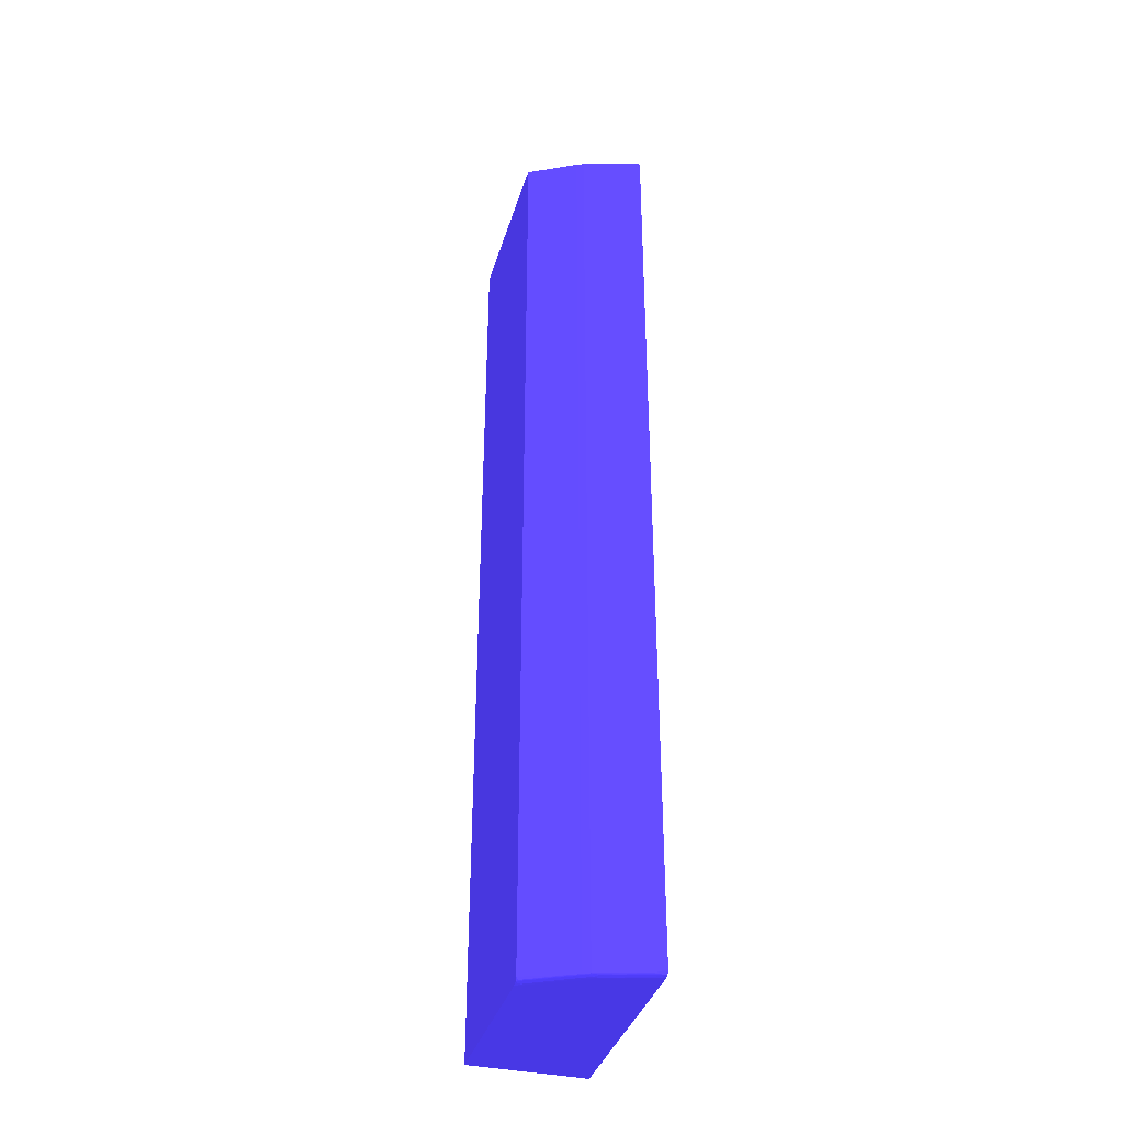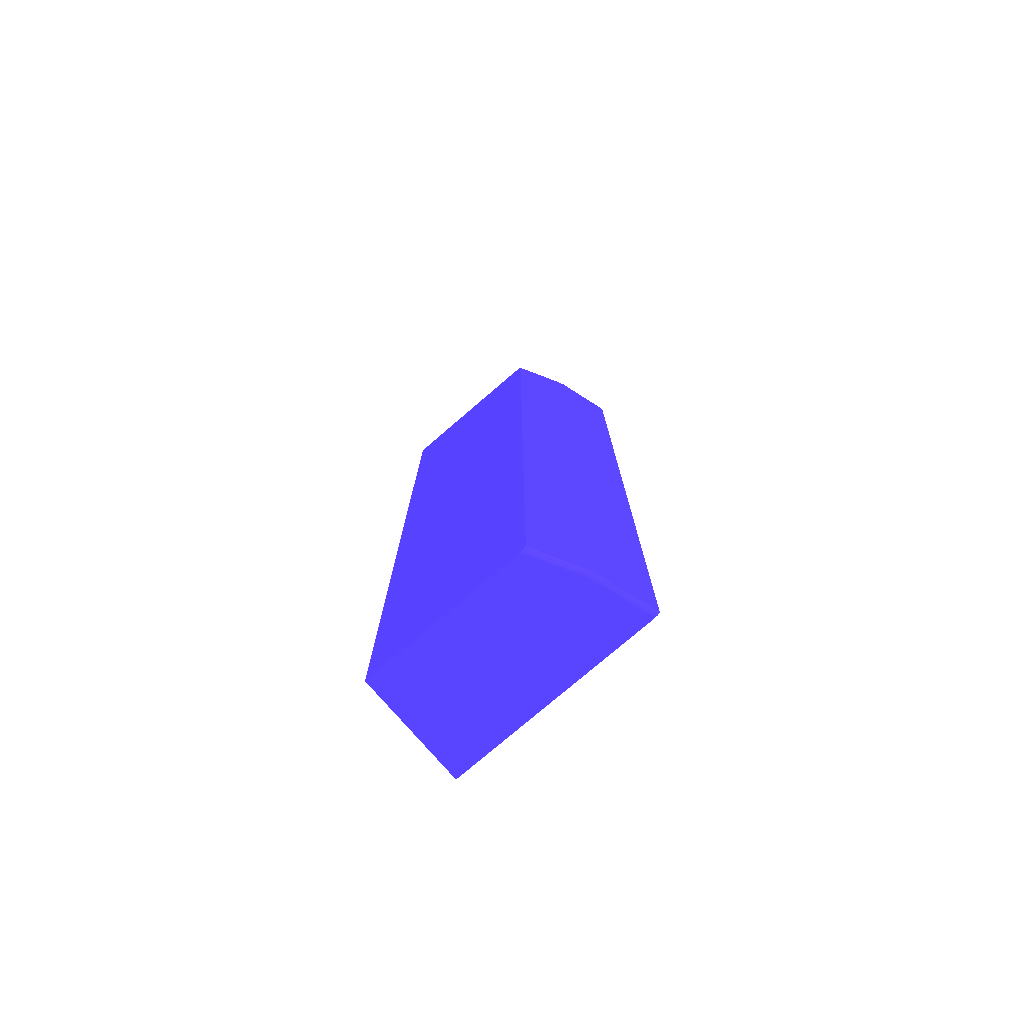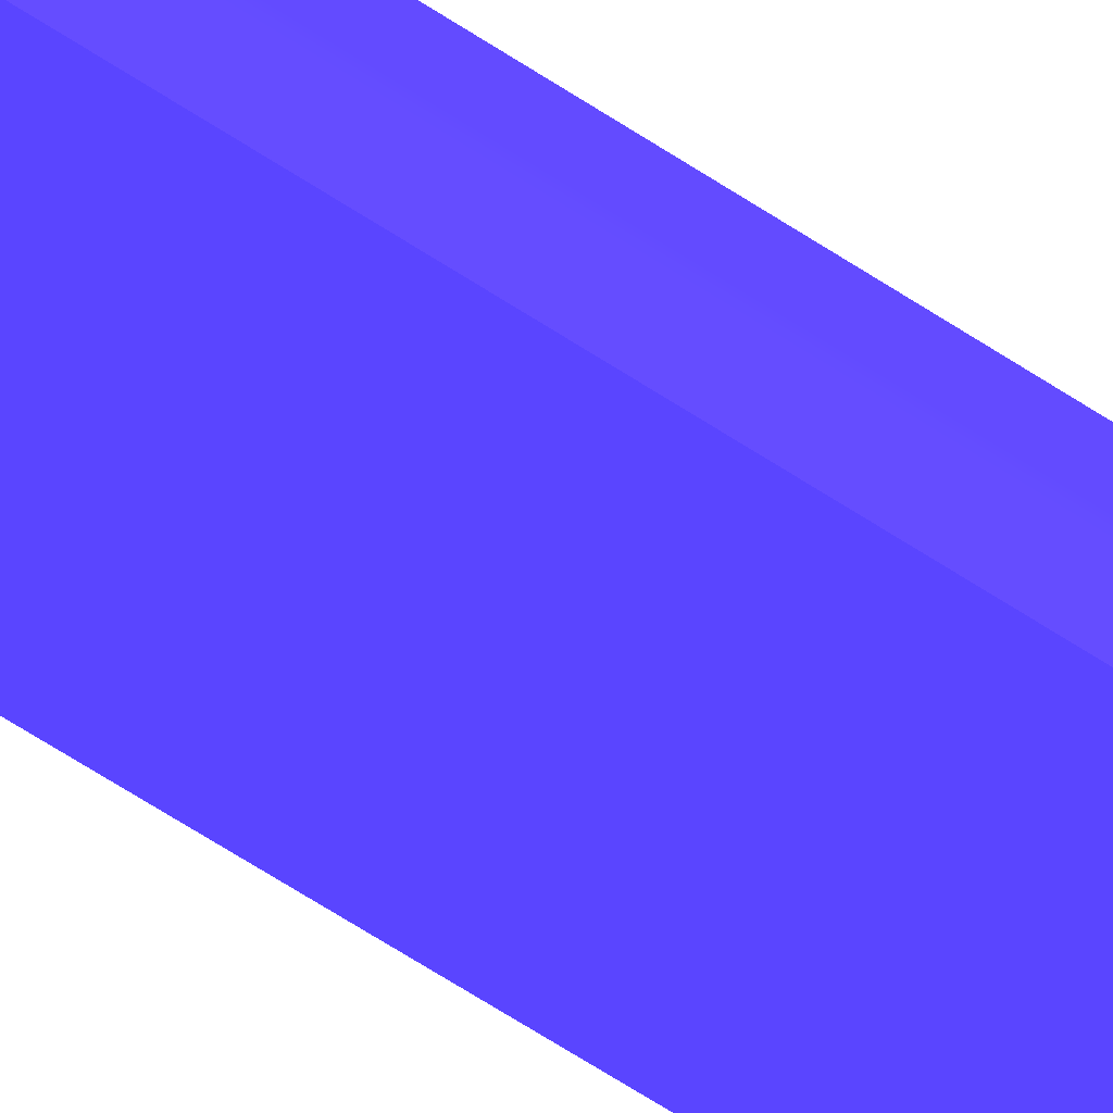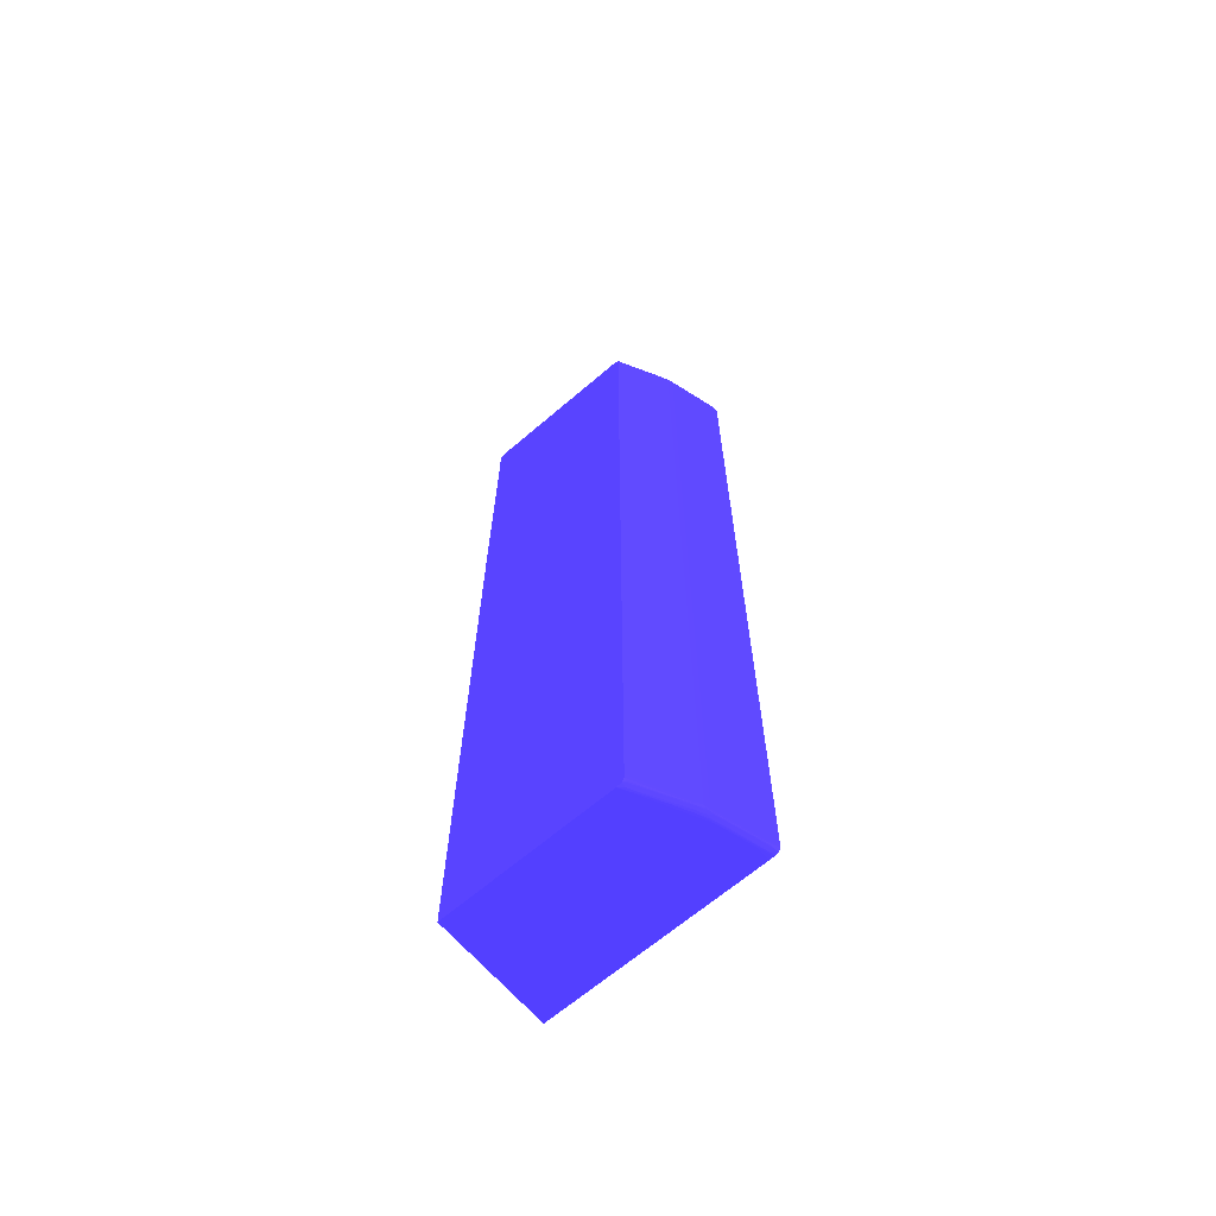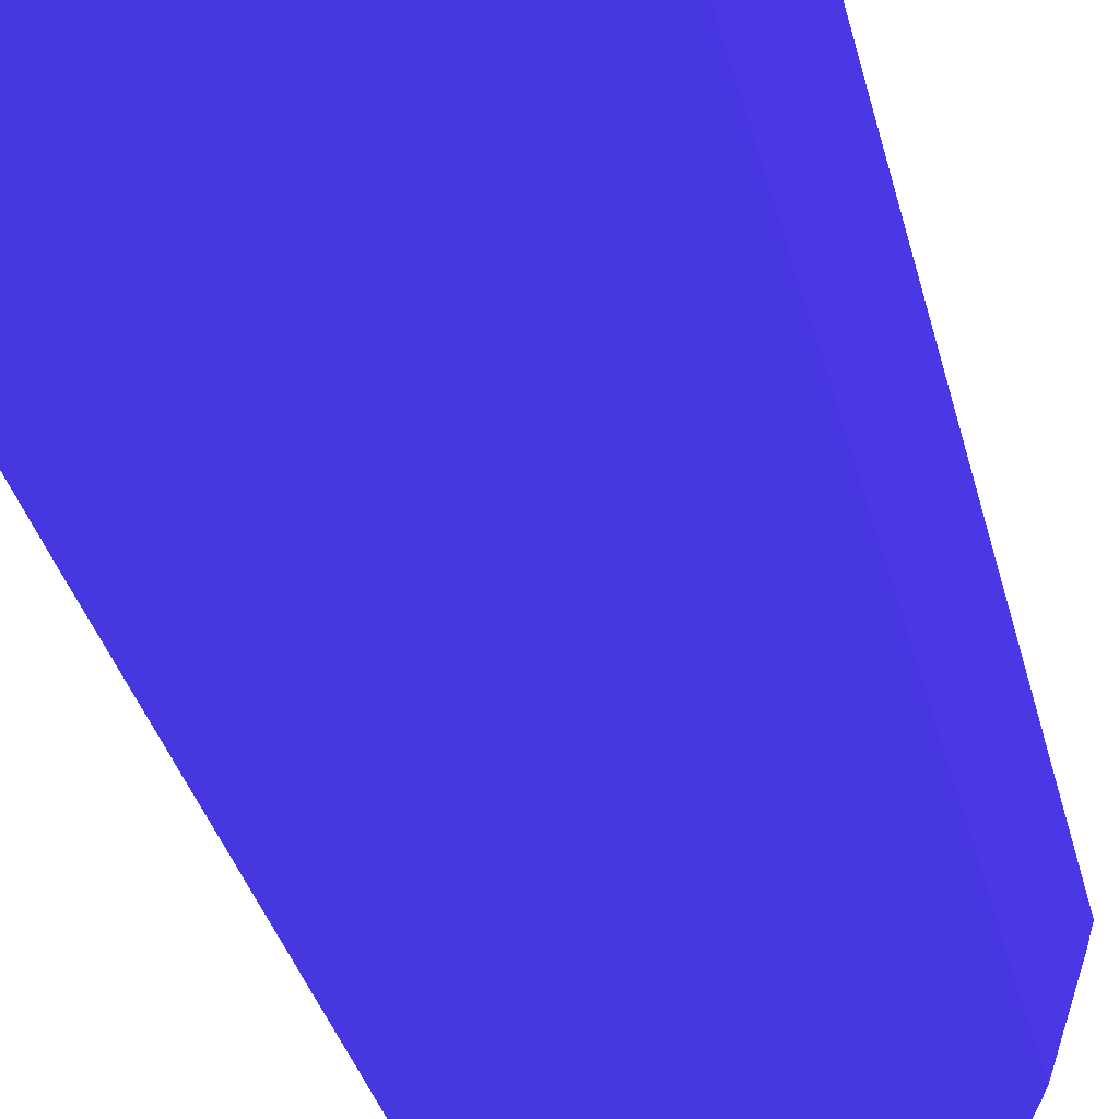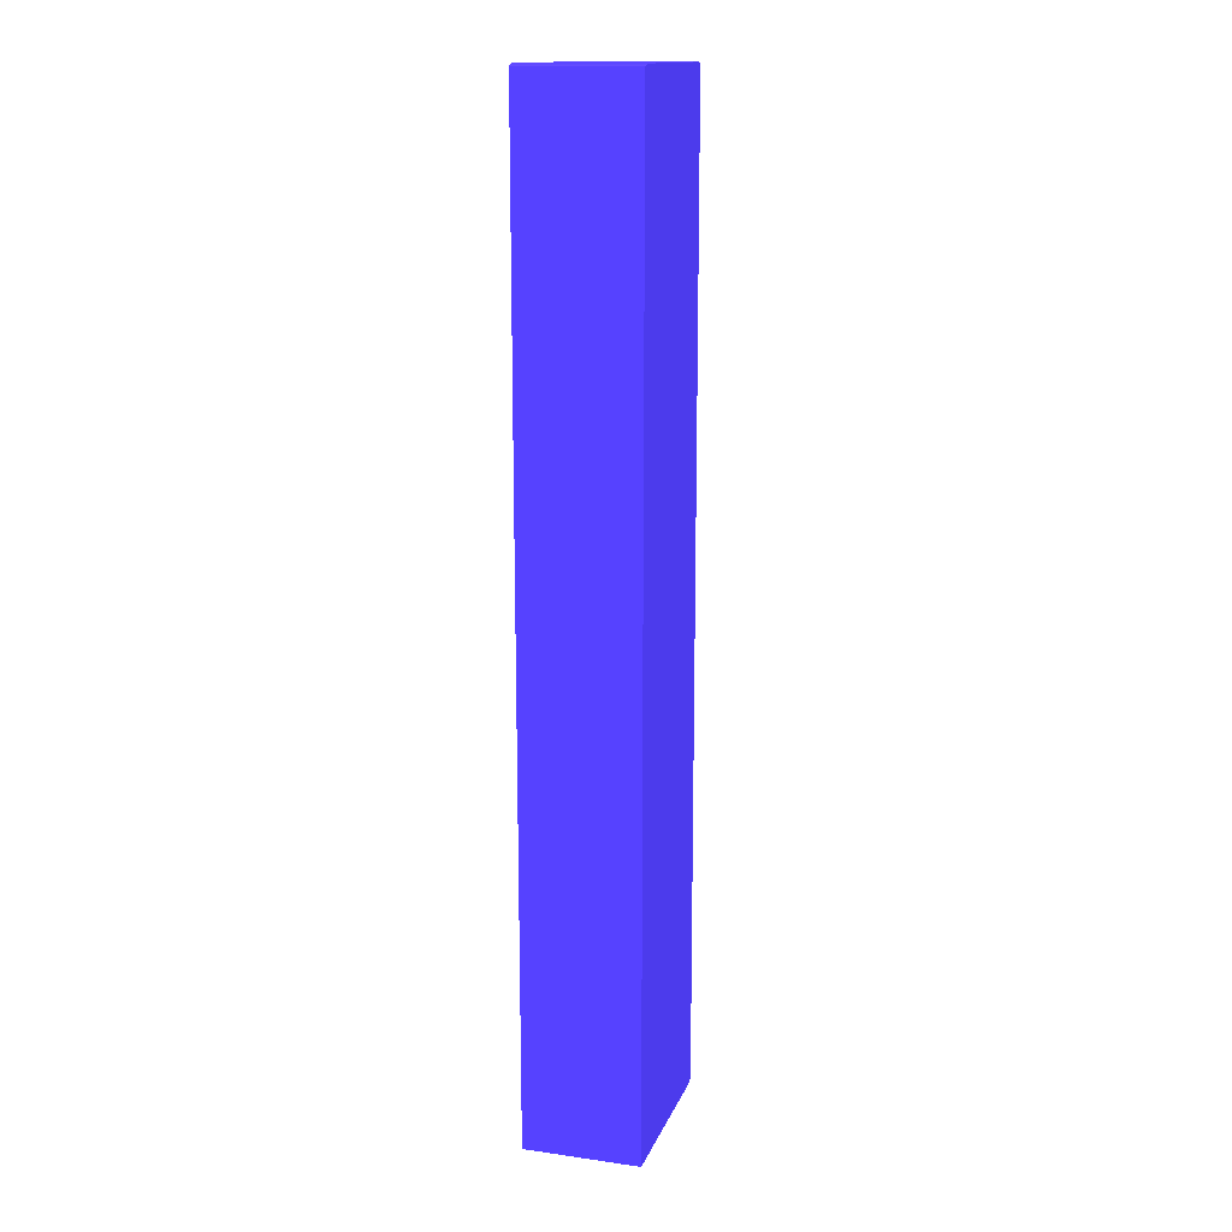
<metadata>
{"format":"obj","ext":"obj","renderer":"f3d","projection":"perspective","resolution":1024,"background":"white","views":[{"elev":-37.0,"azim":-106.1,"up":"+Y"},{"elev":-76.7,"azim":-139.3,"up":"+Y"},{"elev":-78.8,"azim":-121.4,"up":"+Z"},{"elev":-66.0,"azim":-139.3,"up":"+Y"},{"elev":-23.3,"azim":-170.5,"up":"+Z"},{"elev":15.0,"azim":106.7,"up":"+Y"}]}
</metadata>
<code>
v -0.03677 -0.03742 -0.009782 0.2078 0.1608 0.651
v -0.03541 -0.03781 -0.01425 0.2078 0.1608 0.651
v -0.03613 -0.03781 -0.01189 0.2078 0.1608 0.651
v -0.03649 -0.03781 -0.01069 0.2078 0.1608 0.651
v -0.03657 -0.03781 -0.01045 0.2078 0.1608 0.651
v -0.03676 -0.03781 -0.009782 0.2078 0.1608 0.651
v -0.03677 0.03742 -0.009782 0.2078 0.1608 0.651
v -0.03535 -0.03781 -0.01446 0.2078 0.1608 0.651
v -0.03535 -0.03801 -0.01445 0.2078 0.1608 0.651
v -0.03541 0.03781 -0.01425 0.2078 0.1608 0.651
v -0.03649 -0.03801 -0.01067 0.2078 0.1608 0.651
v -0.03674 -0.03787 -0.009782 0.2078 0.1608 0.651
v -0.03676 0.03781 -0.009782 0.2078 0.1608 0.651
v -0.03657 0.03781 -0.01045 0.2078 0.1608 0.651
v -0.03649 0.03781 -0.01069 0.2078 0.1608 0.651
v -0.03613 0.03781 -0.01189 0.2078 0.1608 0.651
v -0.03527 -0.03781 -0.01465 0.2078 0.1608 0.651
v -0.03535 0.03781 -0.01446 0.2078 0.1608 0.651
v -0.03497 -0.03801 -0.01522 0.2078 0.1608 0.651
v -0.03503 -0.03806 -0.01501 0.2078 0.1608 0.651
v -0.03538 -0.03804 -0.01425 0.2078 0.1608 0.651
v -0.03612 -0.03803 -0.01185 0.2078 0.1608 0.651
v -0.03509 -0.03781 -0.01501 0.2078 0.1608 0.651
v -0.03535 0.03801 -0.01445 0.2078 0.1608 0.651
v -0.03652 -0.03805 -0.01045 0.2078 0.1608 0.651
v -0.03658 -0.03809 -0.01007 0.2078 0.1608 0.651
v -0.03662 -0.0381 -0.009782 0.2078 0.1608 0.651
v -0.03649 0.03801 -0.01067 0.2078 0.1608 0.651
v -0.03662 0.0381 -0.009782 0.2078 0.1608 0.651
v -0.03658 0.03809 -0.01007 0.2078 0.1608 0.651
v -0.03652 0.03805 -0.01045 0.2078 0.1608 0.651
v -0.03527 0.03781 -0.01465 0.2078 0.1608 0.651
v -0.03458 -0.038 -0.01596 0.2078 0.1608 0.651
v -0.03309 -0.03804 -0.01868 0.2078 0.1608 0.651
v -0.03387 -0.03805 -0.0172 0.2078 0.1608 0.651
v -0.03426 -0.03806 -0.01645 0.2078 0.1608 0.651
v -0.03477 -0.03809 -0.01536 0.2078 0.1608 0.651
v -0.03477 -0.03816 -0.01501 0.2078 0.1608 0.651
v -0.03516 -0.03808 -0.0146 0.2078 0.1608 0.651
v -0.03543 -0.03809 -0.01387 0.2078 0.1608 0.651
v -0.0358 -0.03808 -0.01273 0.2078 0.1608 0.651
v -0.03487 -0.03781 -0.01542 0.2078 0.1608 0.651
v -0.03509 0.03781 -0.01501 0.2078 0.1608 0.651
v -0.03612 0.03803 -0.01185 0.2078 0.1608 0.651
v -0.03538 0.03804 -0.01425 0.2078 0.1608 0.651
v -0.03503 0.03806 -0.01501 0.2078 0.1608 0.651
v -0.03497 0.03801 -0.01522 0.2078 0.1608 0.651
v -0.03553 -0.03819 -0.01273 0.2078 0.1608 0.651
v -0.03629 -0.03816 -0.01045 0.2078 0.1608 0.651
v -0.03629 -0.03819 -0.01007 0.2078 0.1608 0.651
v -0.03629 -0.0382 -0.009782 0.2078 0.1608 0.651
v -0.03655 0.03813 -0.009782 0.2078 0.1608 0.651
v -0.0358 0.03808 -0.01273 0.2078 0.1608 0.651
v -0.03629 0.03819 -0.01007 0.2078 0.1608 0.651
v -0.03629 0.03816 -0.01045 0.2078 0.1608 0.651
v -0.03553 0.03819 -0.01273 0.2078 0.1608 0.651
v -0.0335 -0.03781 -0.01798 0.2078 0.1608 0.651
v -0.03311 -0.03781 -0.01872 0.2078 0.1608 0.651
v -0.03307 -0.03781 -0.0188 0.2078 0.1608 0.651
v -0.03291 -0.0381 -0.0188 0.2078 0.1608 0.651
v -0.03316 -0.03808 -0.01843 0.2078 0.1608 0.651
v -0.03287 -0.03819 -0.01843 0.2078 0.1608 0.651
v -0.03401 -0.0382 -0.01615 0.2078 0.1608 0.651
v -0.03477 -0.0382 -0.01463 0.2078 0.1608 0.651
v -0.03515 -0.03819 -0.01387 0.2078 0.1608 0.651
v -0.03515 -0.03815 -0.01425 0.2078 0.1608 0.651
v -0.03307 -0.03742 -0.0188 0.2078 0.1608 0.651
v -0.03487 0.03781 -0.01542 0.2078 0.1608 0.651
v -0.03458 0.038 -0.01596 0.2078 0.1608 0.651
v -0.03543 0.03809 -0.01387 0.2078 0.1608 0.651
v -0.03516 0.03808 -0.0146 0.2078 0.1608 0.651
v -0.03477 0.03816 -0.01501 0.2078 0.1608 0.651
v -0.03477 0.03809 -0.01536 0.2078 0.1608 0.651
v -0.03426 0.03806 -0.01645 0.2078 0.1608 0.651
v -0.03309 0.03804 -0.01868 0.2078 0.1608 0.651
v -0.03387 0.03805 -0.0172 0.2078 0.1608 0.651
v -0.03591 -0.0382 -0.01121 0.2078 0.1608 0.651
v -0.03591 -0.03821 -0.01083 0.2078 0.1608 0.651
v -0.03591 -0.03821 -0.009782 0.2078 0.1608 0.651
v -0.03629 0.0382 -0.009782 0.2078 0.1608 0.651
v -0.03591 0.0382 -0.01121 0.2078 0.1608 0.651
v -0.03515 0.03819 -0.01387 0.2078 0.1608 0.651
v -0.03287 -0.03811 -0.0188 0.2078 0.1608 0.651
v -0.03249 -0.03821 -0.0188 0.2078 0.1608 0.651
v -0.03287 -0.03821 -0.01805 0.2078 0.1608 0.651
v -0.03363 -0.03821 -0.01653 0.2078 0.1608 0.651
v -0.03515 -0.03821 -0.01349 0.2078 0.1608 0.651
v -0.03307 0.03765 -0.0188 0.2078 0.1608 0.651
v -0.0335 0.03781 -0.01798 0.2078 0.1608 0.651
v -0.03307 0.03781 -0.0188 0.2078 0.1608 0.651
v -0.03311 0.03781 -0.01872 0.2078 0.1608 0.651
v -0.03515 0.03815 -0.01425 0.2078 0.1608 0.651
v -0.03477 0.0382 -0.01463 0.2078 0.1608 0.651
v -0.03401 0.0382 -0.01615 0.2078 0.1608 0.651
v -0.03287 0.03819 -0.01843 0.2078 0.1608 0.651
v -0.03316 0.03808 -0.01843 0.2078 0.1608 0.651
v -0.03305 0.03792 -0.0188 0.2078 0.1608 0.651
v -0.0329 0.0381 -0.0188 0.2078 0.1608 0.651
v -0.03291 0.0381 -0.0188 0.2078 0.1608 0.651
v -0.01928 -0.03821 -0.009782 0.2078 0.1608 0.651
v -0.0362 0.03821 -0.009782 0.2078 0.1608 0.651
v -0.03591 0.03821 -0.01083 0.2078 0.1608 0.651
v -0.03515 0.03821 -0.01349 0.2078 0.1608 0.651
v -0.01928 -0.03821 -0.0188 0.2078 0.1608 0.651
v -0.03363 0.03821 -0.01653 0.2078 0.1608 0.651
v -0.03287 0.03821 -0.01805 0.2078 0.1608 0.651
v -0.03249 0.03821 -0.0188 0.2078 0.1608 0.651
v -0.01928 0.01195 -0.009782 0.2078 0.1608 0.651
v -0.01995 0.03821 -0.009782 0.2078 0.1608 0.651
v -0.01928 0.01195 -0.0188 0.2078 0.1608 0.651
v -0.01995 0.03821 -0.0188 0.2078 0.1608 0.651
v -0.01928 0.01195 -0.01879 0.2078 0.1608 0.651
v -0.01936 0.03781 -0.0188 0.2078 0.1608 0.651
v -0.01936 0.03781 -0.009782 0.2078 0.1608 0.651
v -0.01957 0.03812 -0.009782 0.2078 0.1608 0.651
v -0.01957 0.03812 -0.0188 0.2078 0.1608 0.651
v -0.01937 0.03801 -0.0188 0.2078 0.1608 0.651
v -0.01936 0.03786 -0.009782 0.2078 0.1608 0.651
v -0.01937 0.03801 -0.009782 0.2078 0.1608 0.651
f 1 2 3
f 1 3 4
f 1 4 5
f 1 5 6
f 1 6 12
f 1 12 27
f 1 27 51
f 1 51 79
f 1 79 100
f 1 100 108
f 1 108 114
f 1 114 118
f 1 118 119
f 1 119 115
f 1 115 109
f 1 109 101
f 1 101 80
f 1 80 52
f 1 52 29
f 1 29 13
f 1 13 7
f 1 7 10
f 1 10 2
f 2 8 9
f 2 9 3
f 2 10 18
f 2 18 8
f 3 9 4
f 4 9 11
f 4 11 5
f 5 11 6
f 6 11 12
f 7 13 14
f 7 14 15
f 7 15 16
f 7 16 10
f 8 17 9
f 8 18 32
f 8 32 17
f 9 19 20
f 9 20 21
f 9 21 22
f 9 22 11
f 9 17 23
f 9 23 19
f 10 16 24
f 10 24 18
f 11 22 25
f 11 25 12
f 12 25 26
f 12 26 27
f 13 28 14
f 13 29 30
f 13 30 31
f 13 31 28
f 14 28 15
f 15 28 24
f 15 24 16
f 17 32 43
f 17 43 23
f 18 24 32
f 19 23 33
f 19 33 34
f 19 34 35
f 19 35 36
f 19 36 20
f 20 36 37
f 20 37 38
f 20 38 39
f 20 39 21
f 21 39 40
f 21 40 41
f 21 41 25
f 21 25 22
f 23 42 33
f 23 43 68
f 23 68 42
f 24 28 44
f 24 44 45
f 24 45 46
f 24 46 47
f 24 47 43
f 24 43 32
f 25 41 26
f 26 41 48
f 26 48 49
f 26 49 50
f 26 50 27
f 27 50 51
f 28 31 44
f 29 52 30
f 30 53 31
f 30 52 54
f 30 54 55
f 30 55 56
f 30 56 53
f 31 53 45
f 31 45 44
f 33 42 57
f 33 57 58
f 33 58 59
f 33 59 34
f 34 60 61
f 34 61 35
f 34 59 60
f 35 61 36
f 36 61 37
f 37 61 38
f 38 62 63
f 38 63 64
f 38 64 65
f 38 65 66
f 38 66 39
f 38 61 62
f 39 66 40
f 40 66 65
f 40 65 48
f 40 48 41
f 42 67 57
f 42 68 88
f 42 88 67
f 43 47 69
f 43 69 68
f 45 53 70
f 45 70 71
f 45 71 46
f 46 71 72
f 46 72 73
f 46 73 74
f 46 74 47
f 47 75 69
f 47 74 76
f 47 76 75
f 48 65 50
f 48 50 49
f 50 65 77
f 50 77 51
f 51 77 78
f 51 78 79
f 52 80 54
f 53 56 70
f 54 80 81
f 54 81 82
f 54 82 56
f 54 56 55
f 56 82 70
f 57 67 58
f 58 67 59
f 59 67 88
f 59 88 90
f 59 90 97
f 59 97 99
f 59 99 98
f 59 98 107
f 59 107 111
f 59 111 116
f 59 116 117
f 59 117 113
f 59 113 110
f 59 110 104
f 59 104 84
f 59 84 83
f 59 83 60
f 60 83 61
f 61 83 62
f 62 83 84
f 62 84 63
f 63 84 85
f 63 85 86
f 63 86 64
f 64 86 87
f 64 87 65
f 65 87 77
f 68 69 89
f 68 89 88
f 69 75 90
f 69 90 91
f 69 91 89
f 70 82 92
f 70 92 71
f 71 92 72
f 72 92 82
f 72 82 93
f 72 93 94
f 72 94 95
f 72 95 96
f 72 96 73
f 73 96 74
f 74 96 76
f 75 97 90
f 75 76 96
f 75 96 98
f 75 98 99
f 75 99 97
f 77 87 78
f 78 87 86
f 78 86 85
f 78 85 84
f 78 84 104
f 78 104 100
f 78 100 79
f 80 101 81
f 81 101 102
f 81 102 103
f 81 103 82
f 82 103 93
f 88 89 91
f 88 91 90
f 93 103 105
f 93 105 106
f 93 106 94
f 94 106 107
f 94 107 95
f 95 98 96
f 95 107 98
f 100 104 110
f 100 110 112
f 100 112 108
f 101 109 111
f 101 111 107
f 101 107 106
f 101 106 105
f 101 105 103
f 101 103 102
f 108 112 113
f 108 113 114
f 109 115 116
f 109 116 111
f 110 113 112
f 113 117 118
f 113 118 114
f 115 119 117
f 115 117 116
f 117 119 118

</code>
